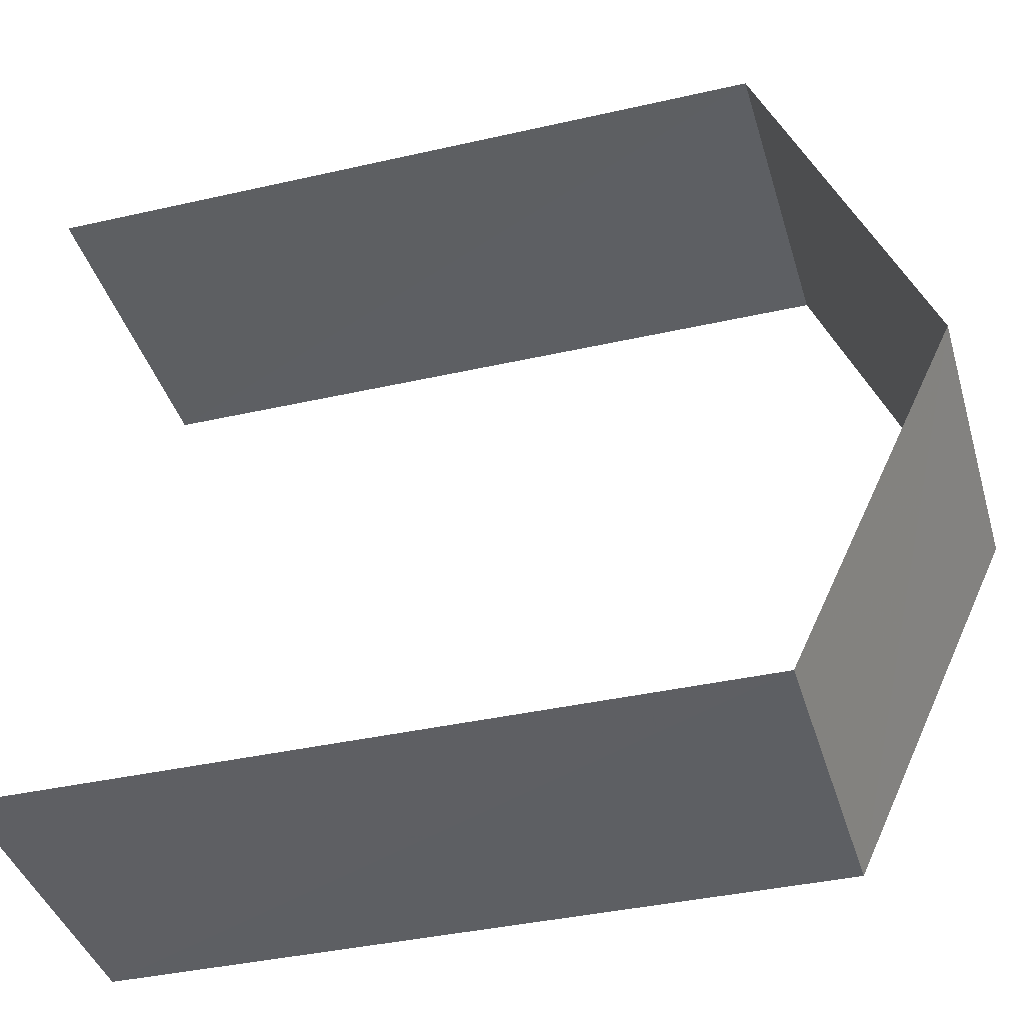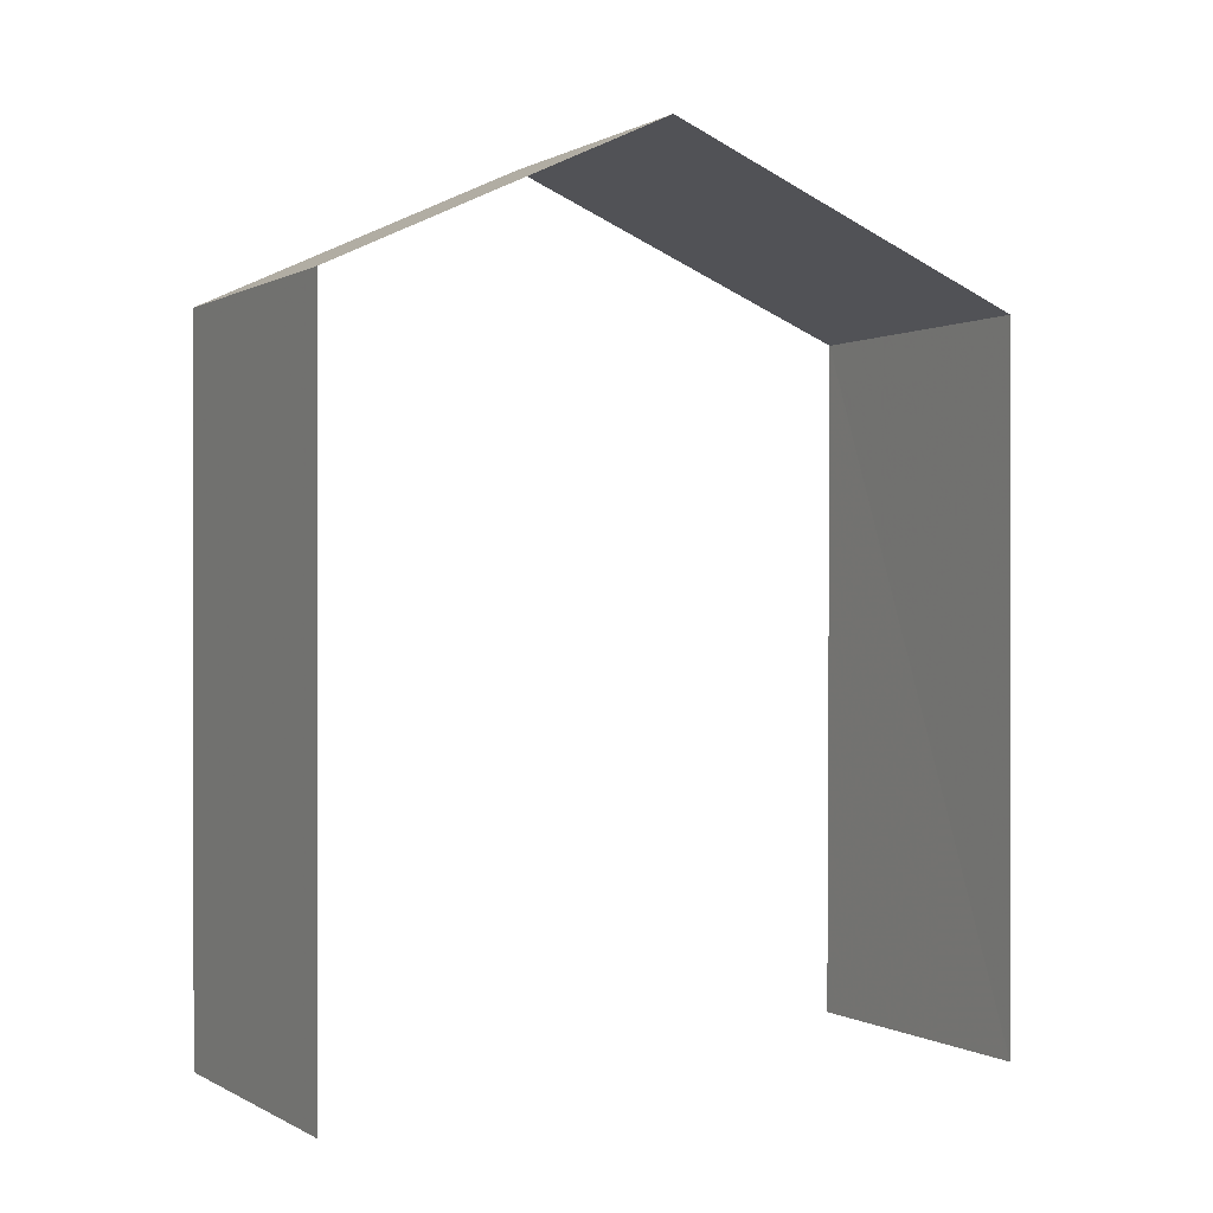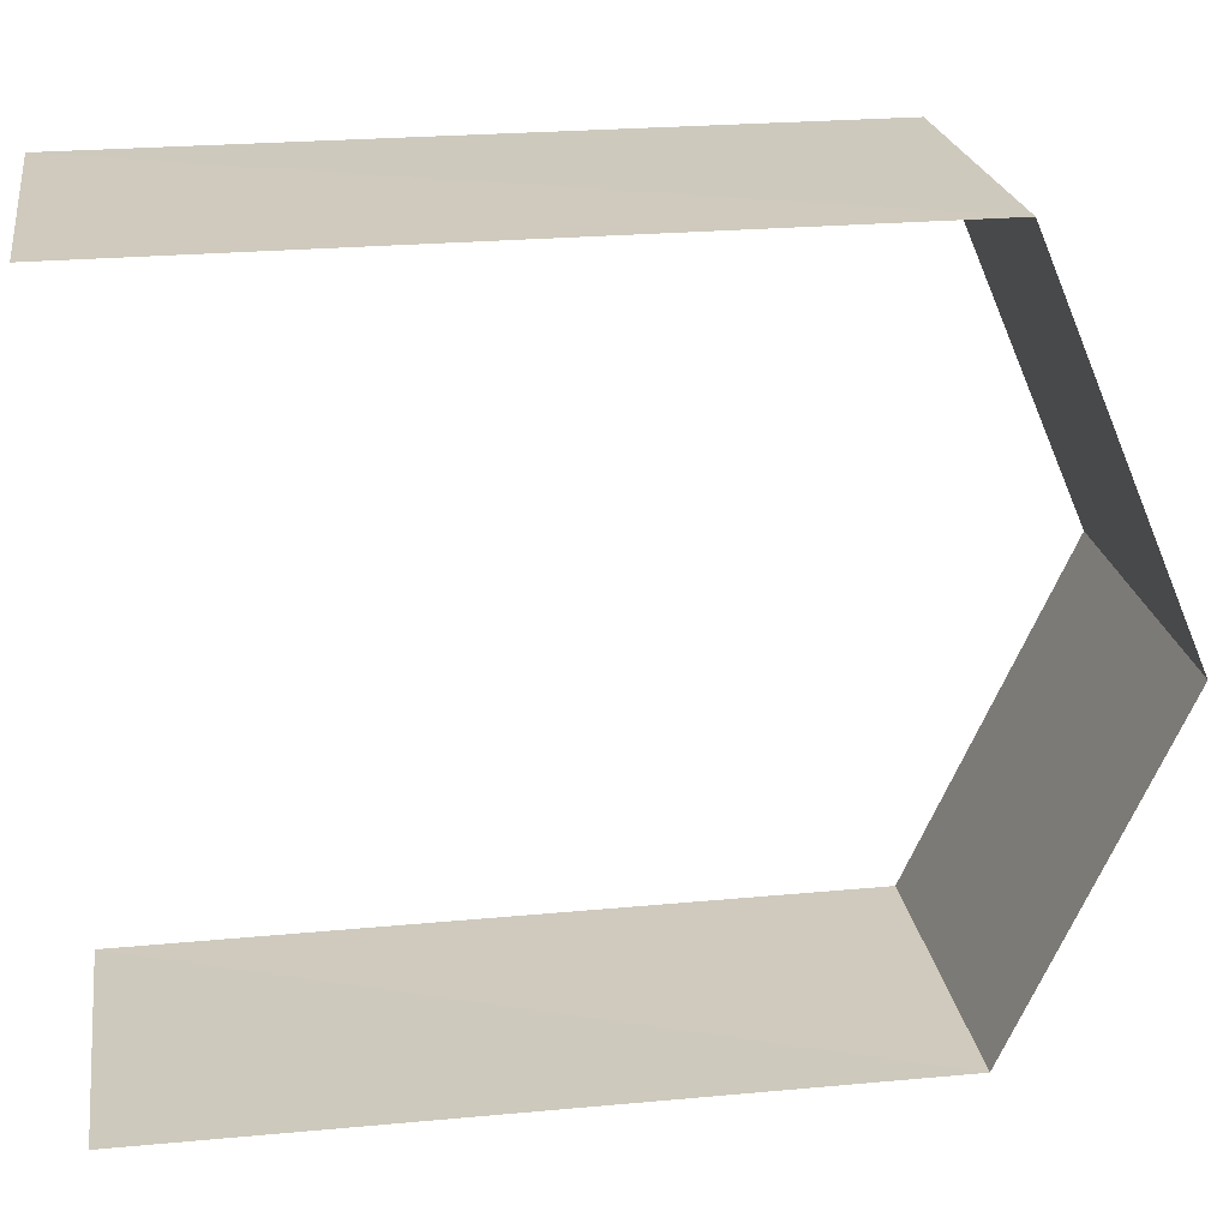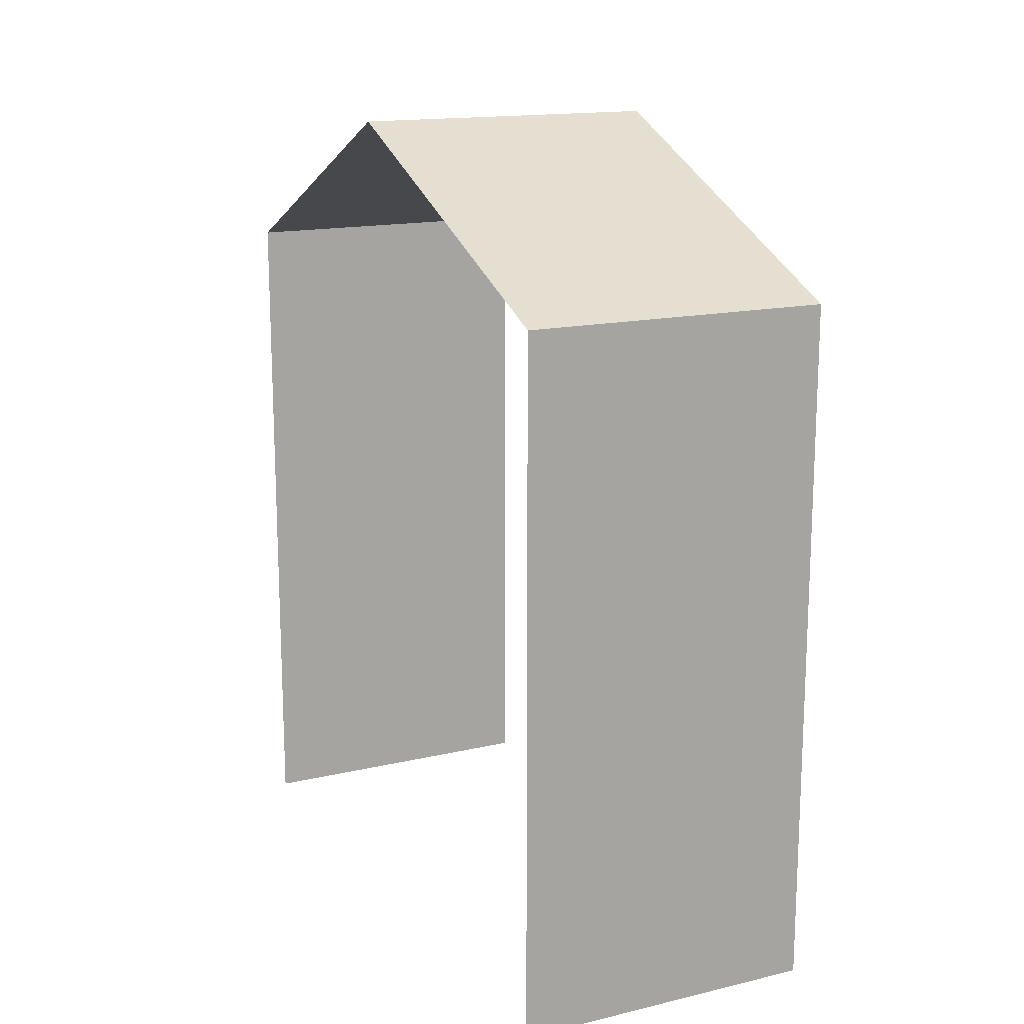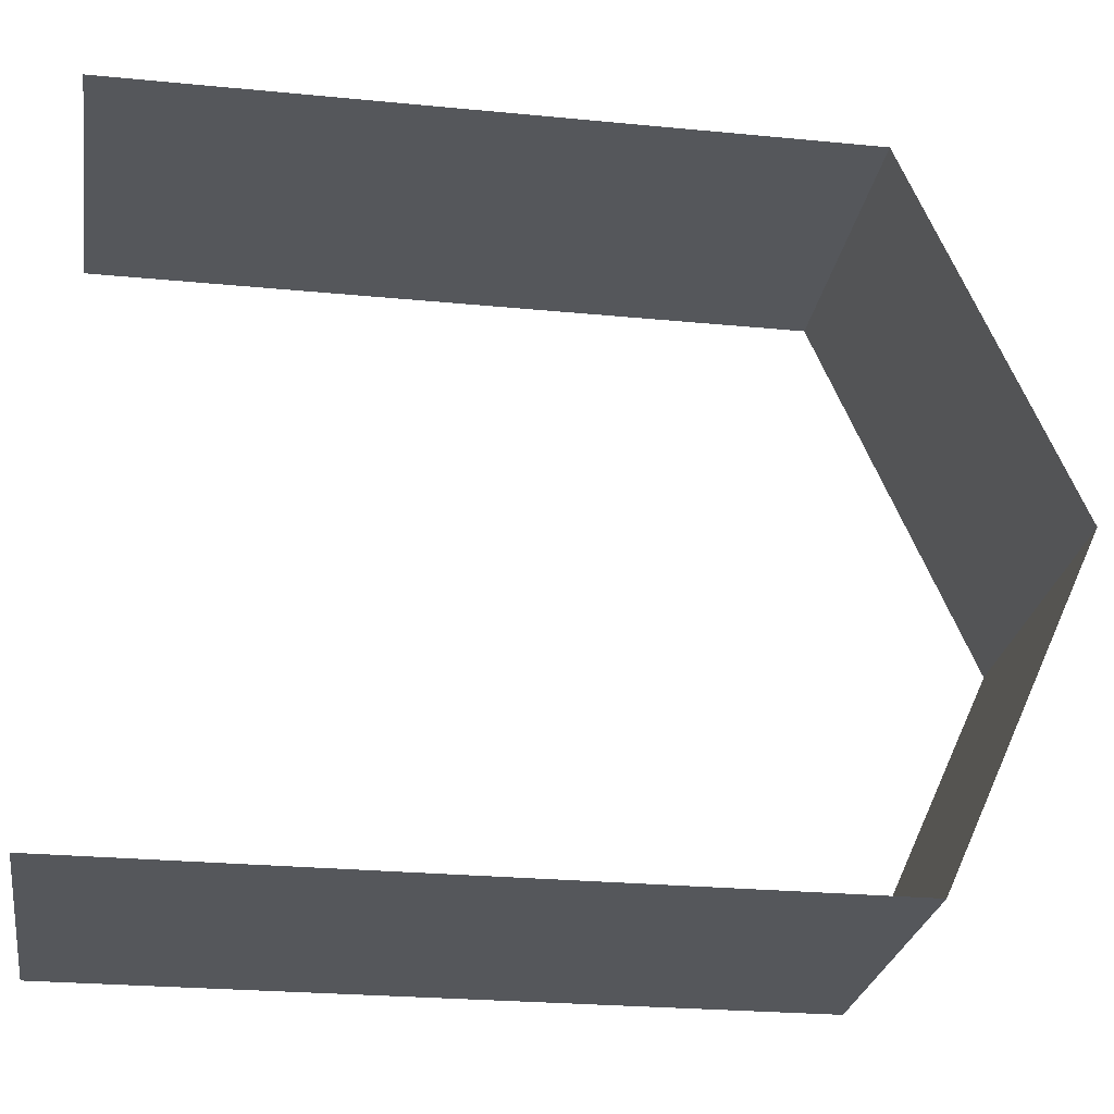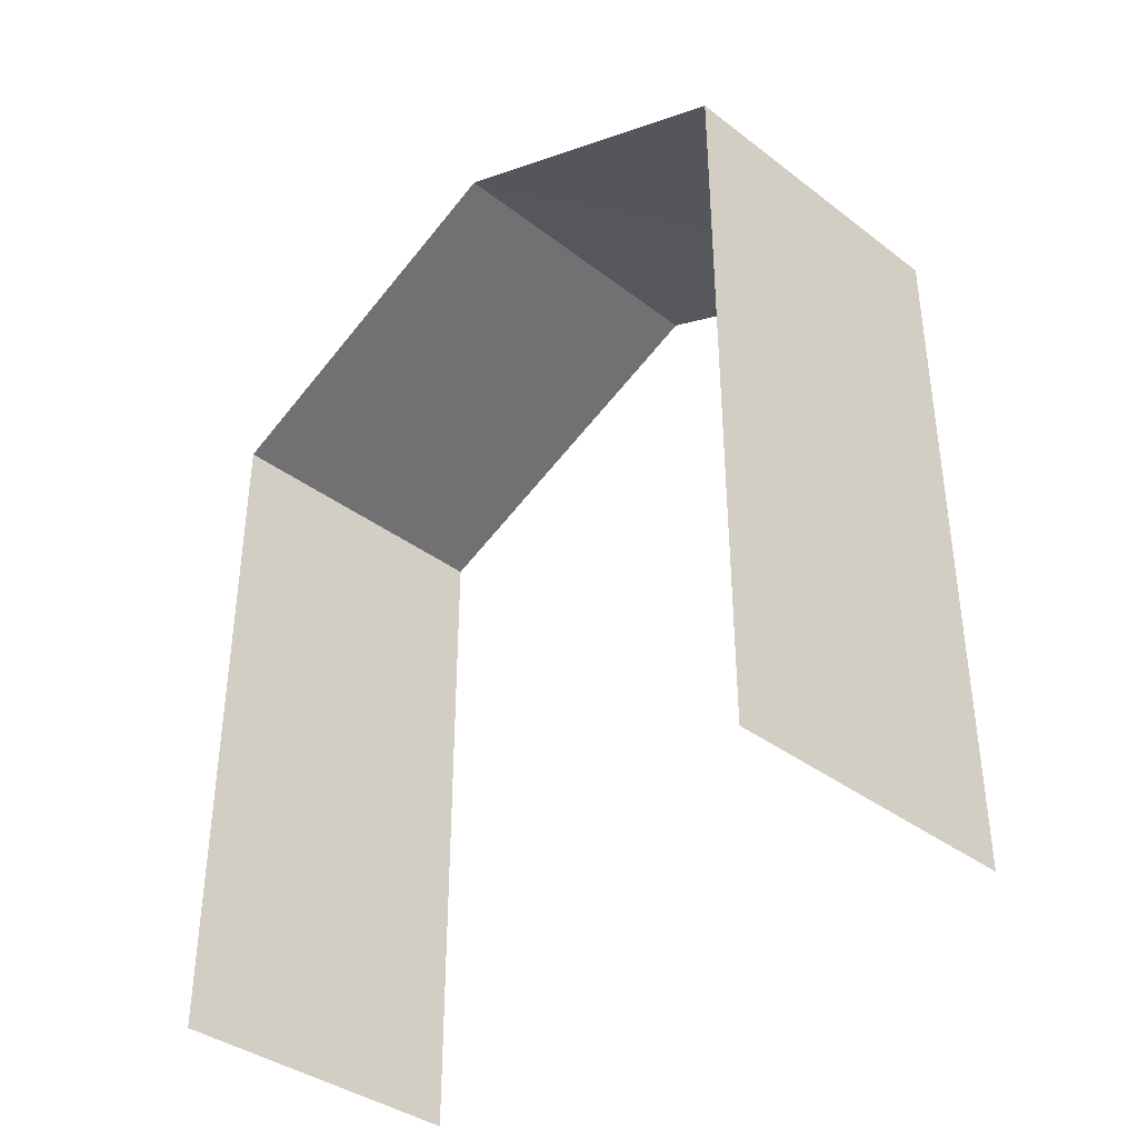
<metadata>
{"format":"obj","ext":"obj","renderer":"f3d","projection":"perspective","resolution":1024,"background":"white","views":[{"elev":-38.3,"azim":-73.8,"up":"+Y"},{"elev":0.1,"azim":60.3,"up":"+Z"},{"elev":24.6,"azim":-98.7,"up":"+Y"},{"elev":15.7,"azim":152.4,"up":"+Z"},{"elev":-24.8,"azim":-99.1,"up":"+Y"},{"elev":-37.9,"azim":-45.6,"up":"+Z"}]}
</metadata>
<code>
v -3.736e+05 -1.053e+05 21.5
v -3.736e+05 -1.053e+05 21.5
v -3.736e+05 -1.053e+05 21.49
v -3.736e+05 -1.053e+05 21.5
v -3.736e+05 -1.053e+05 31.01
v -3.736e+05 -1.053e+05 31.01
v -3.736e+05 -1.053e+05 33.1
v -3.736e+05 -1.053e+05 33.1
v -3.736e+05 -1.053e+05 31.01
v -3.736e+05 -1.053e+05 31.01
f 1 2 3
f 4 1 3
f 6 2 10
f 6 10 7
f 2 1 10
f 4 3 9
f 9 5 8
f 9 3 5
f 5 6 7
f 8 5 7
f 7 9 8
f 7 10 9
f 10 1 4
f 9 10 4
f 6 3 2
f 6 5 3

</code>
